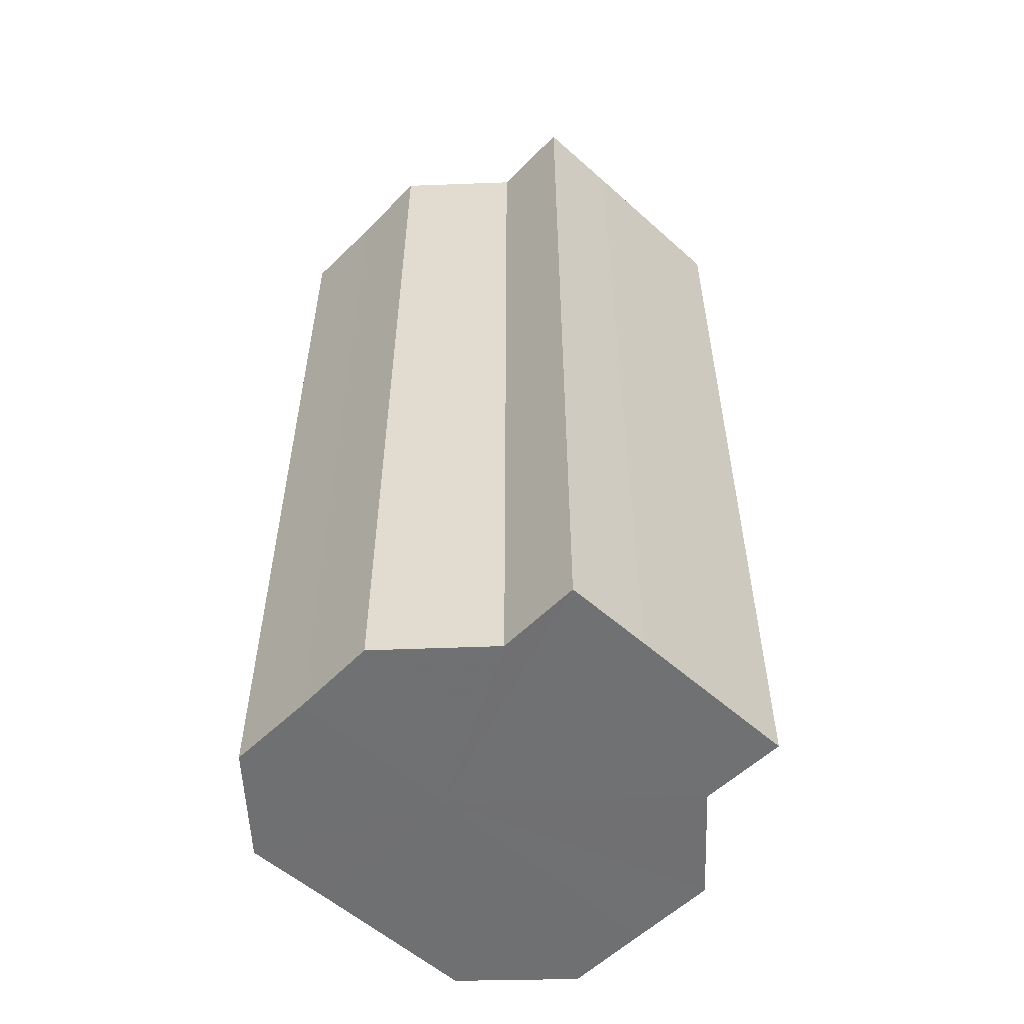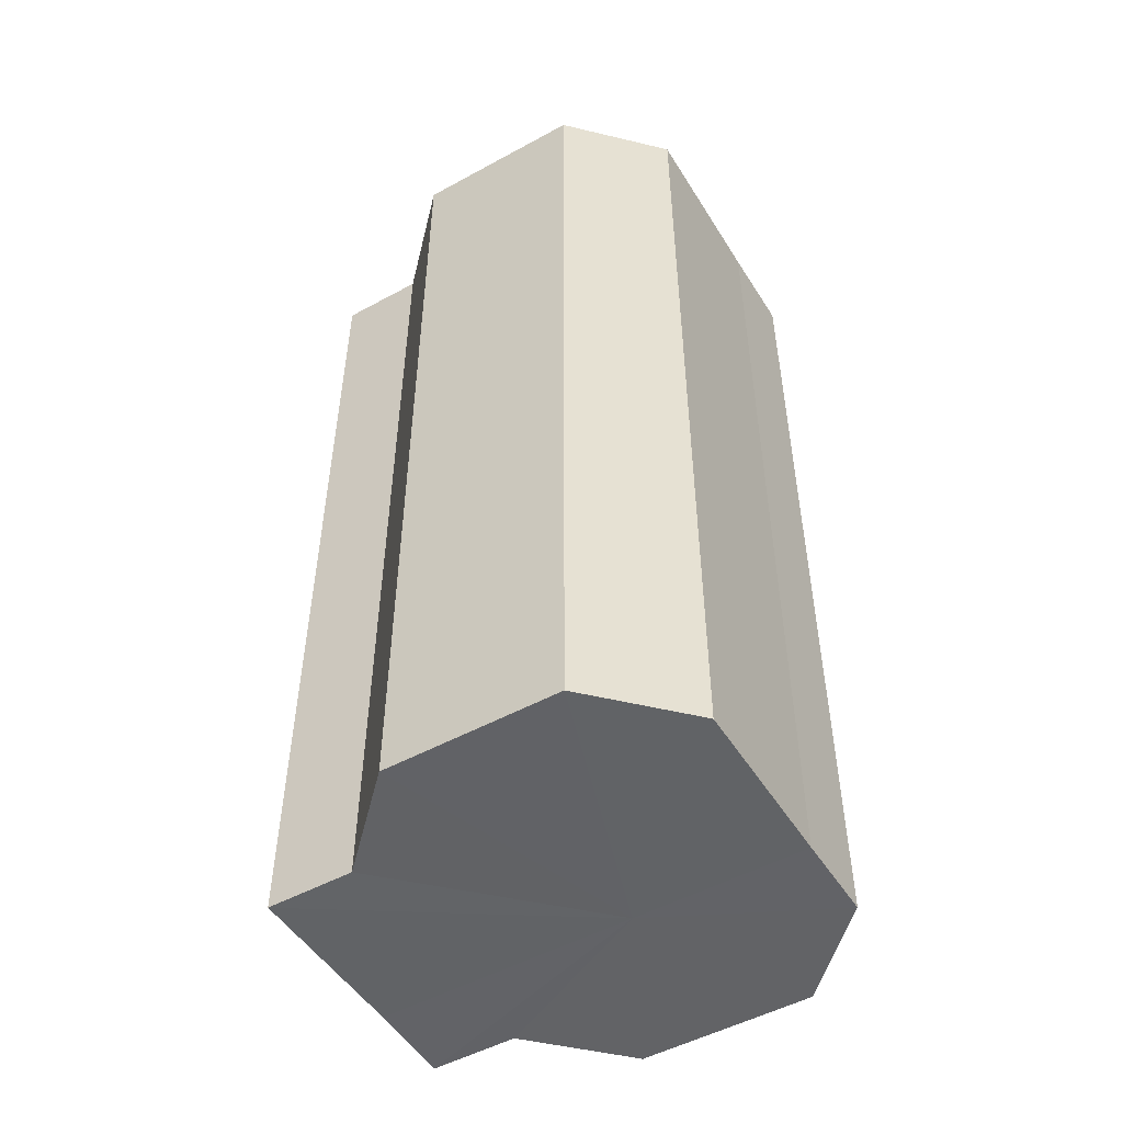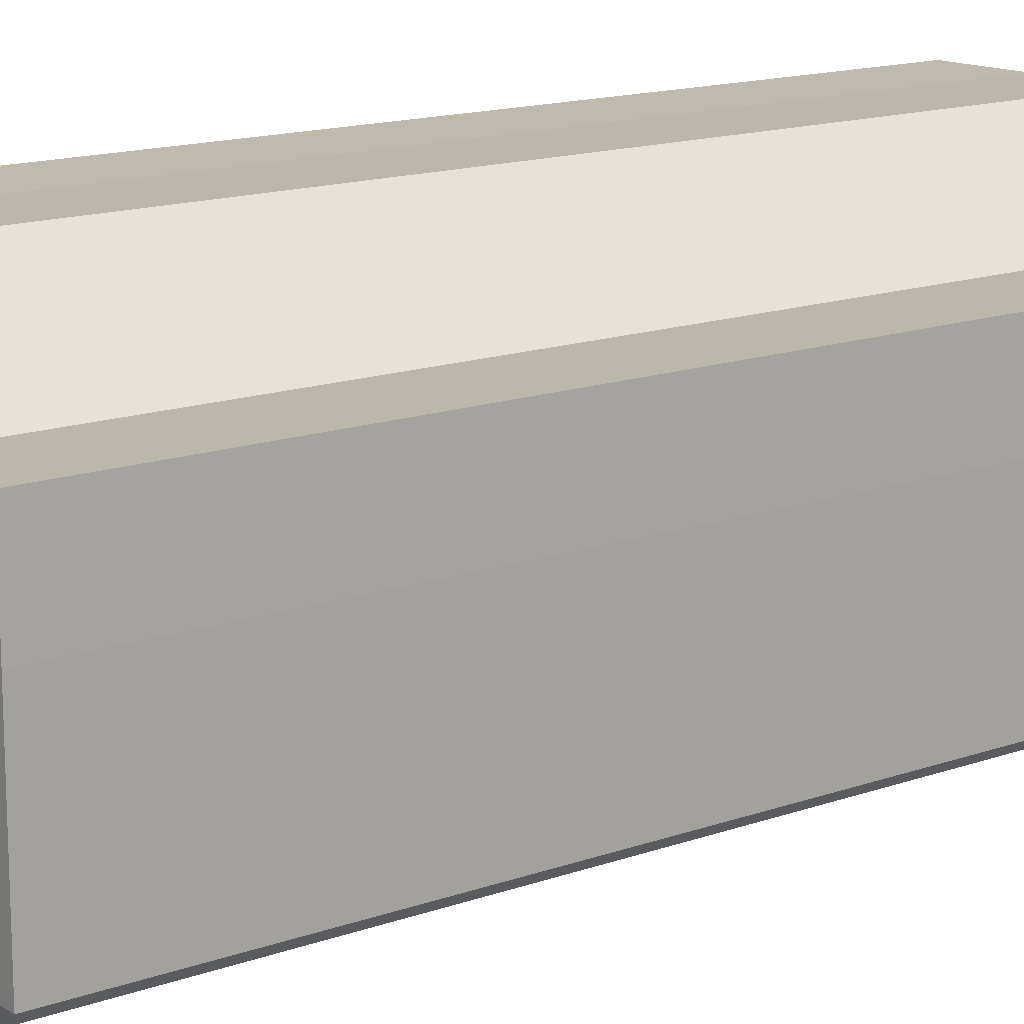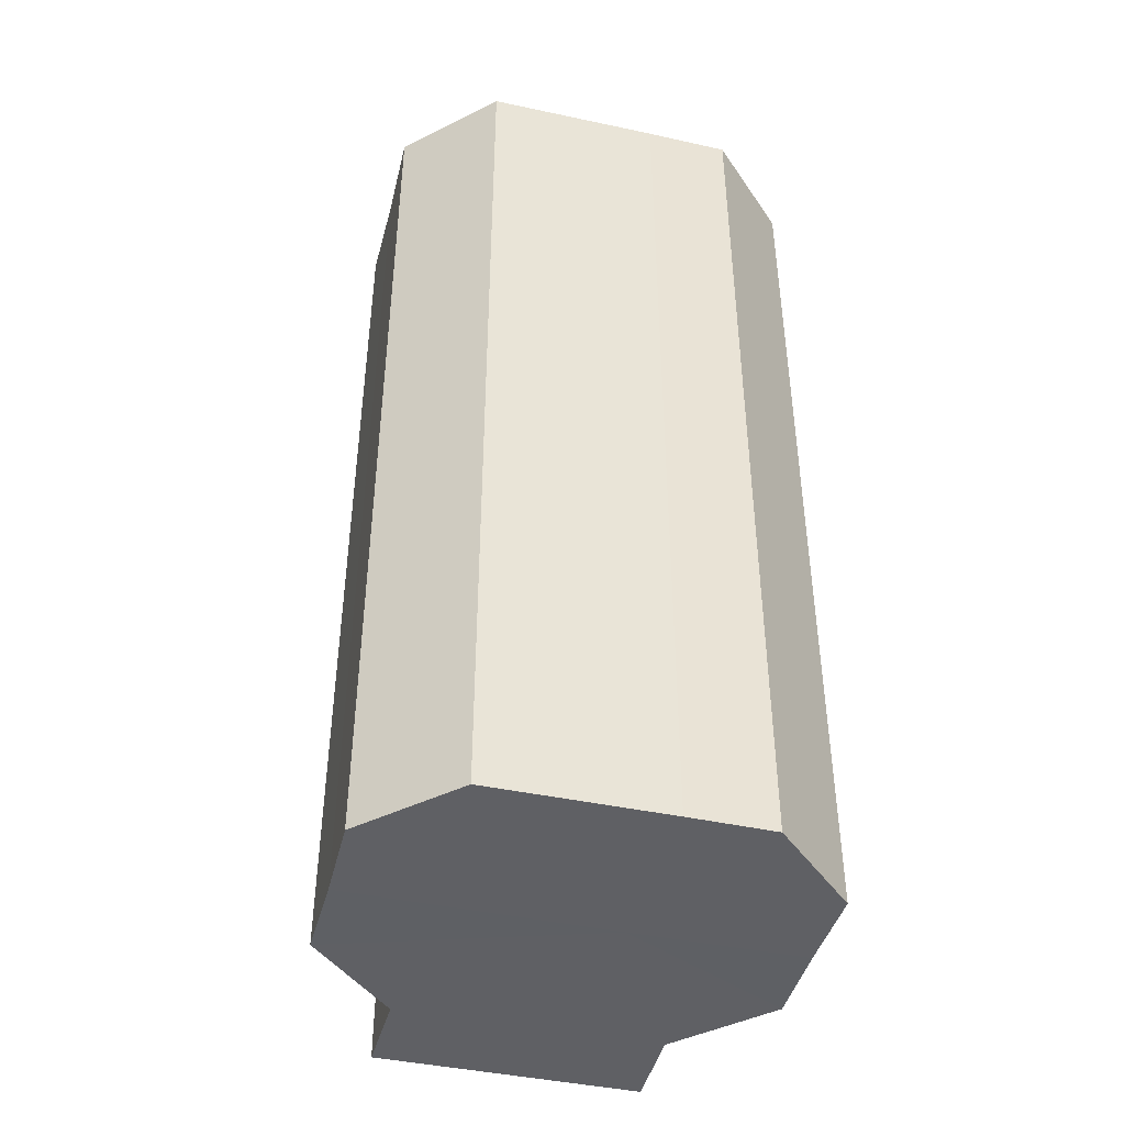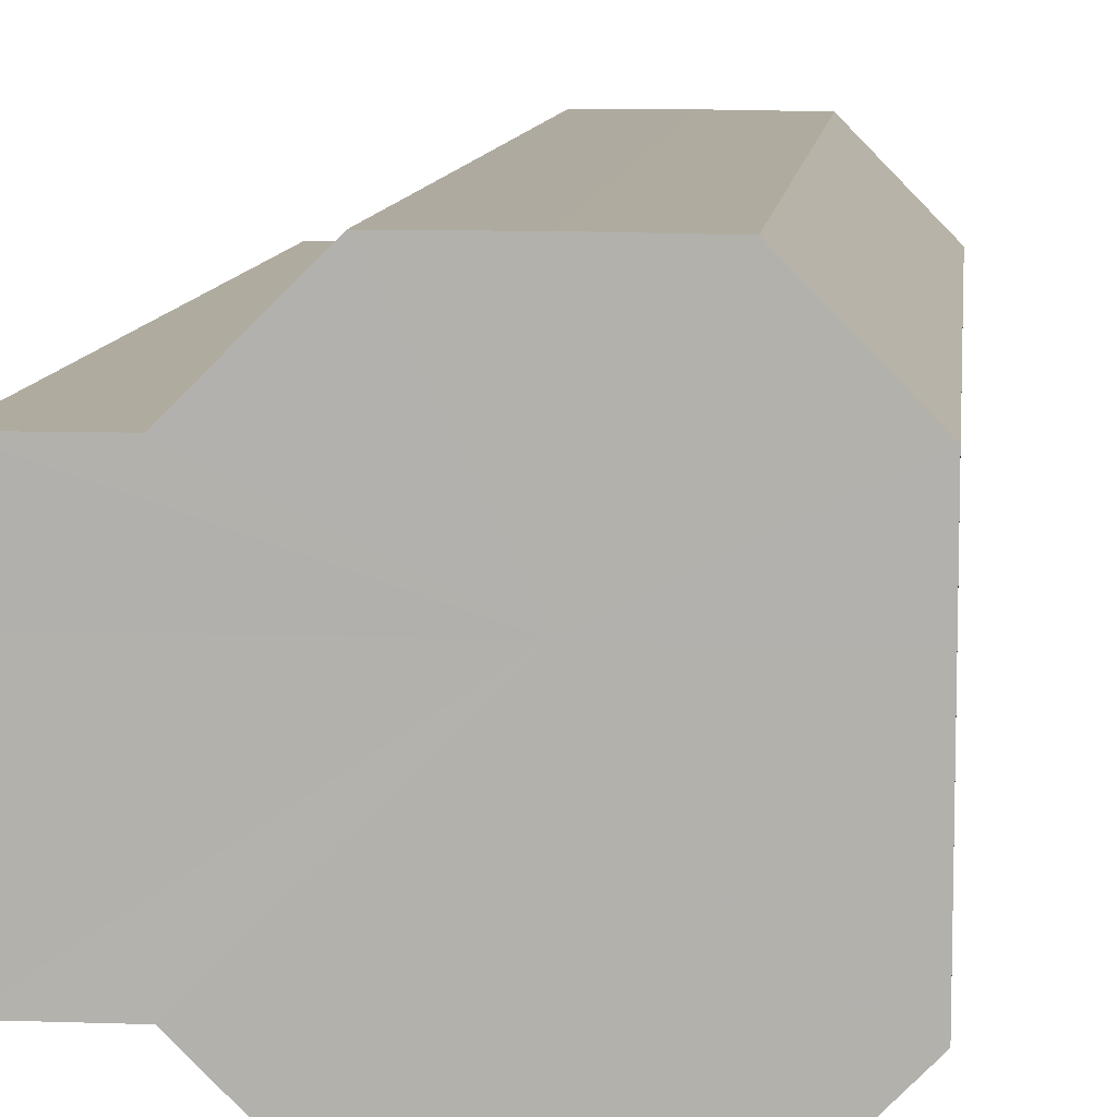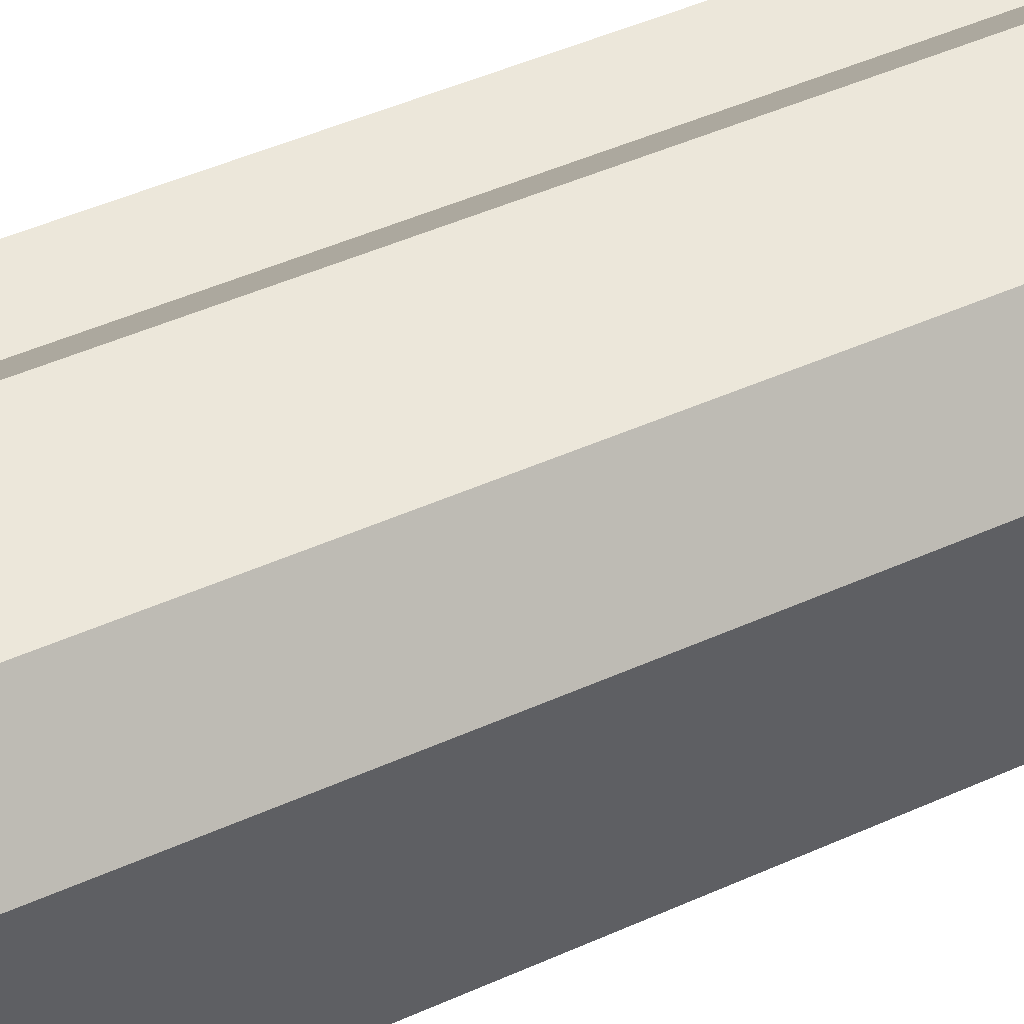
<metadata>
{"format":"obj","ext":"obj","renderer":"f3d","projection":"perspective","resolution":1024,"background":"white","views":[{"elev":-55.0,"azim":-133.4,"up":"+Z"},{"elev":-50.8,"azim":31.0,"up":"+Z"},{"elev":14.6,"azim":-127.7,"up":"+Y"},{"elev":-43.3,"azim":75.8,"up":"+Z"},{"elev":9.5,"azim":5.8,"up":"+Y"},{"elev":51.7,"azim":64.6,"up":"+Y"}]}
</metadata>
<code>
o 28723
v 2233 1874 8.524
v 2233 1874 8.524
v 2233 1874 8.415
v 2233 1874 8.524
v 2233 1874 8.415
v 2233 1874 8.524
v 2233 1874 8.415
v 2233 1874 8.524
v 2233 1874 8.415
v 2233 1874 8.524
v 2233 1874 8.415
v 2233 1874 8.524
v 2233 1874 8.415
v 2233 1874 8.524
v 2233 1874 8.415
v 2233 1874 8.524
v 2233 1874 8.415
v 2233 1874 8.524
v 2233 1874 8.415
v 2233 1874 8.524
v 2233 1874 8.415
v 2233 1874 8.524
v 2233 1874 8.415
v 2233 1874 8.524
v 2233 1874 8.415
v 2233 1874 8.524
v 2233 1874 8.415
v 2233 1874 8.524
v 2233 1874 8.415
v 2233 1874 8.524
v 2233 1874 8.415
v 2233 1874 8.524
v 2233 1874 8.415
v 2233 1874 8.524
v 2233 1874 8.415
v 2233 1874 8.524
v 2233 1874 8.415
v 2233 1874 8.524
v 2233 1874 8.415
v 2233 1874 8.524
v 2233 1874 8.415
v 2233 1874 8.524
v 2233 1874 8.415
v 2233 1874 8.524
v 2233 1874 8.415
v 2233 1874 8.524
v 2233 1874 8.415
v 2233 1874 8.524
v 2233 1874 8.415
v 2233 1874 8.524
v 2233 1874 8.524
v 2233 1874 8.524
v 2233 1874 8.524
v 2233 1874 8.524
v 2233 1874 8.524
v 2233 1874 8.524
v 2233 1874 8.524
v 2233 1874 8.524
v 2233 1874 8.524
v 2233 1874 8.524
v 2233 1874 8.524
v 2233 1874 8.524
v 2233 1874 8.524
v 2233 1874 8.415
v 2233 1874 8.415
v 2233 1874 8.415
v 2233 1874 8.524
v 2233 1874 8.524
v 2233 1874 8.524
v 2233 1874 8.524
v 2233 1874 8.415
v 2233 1874 8.415
v 2233 1874 8.415
v 2233 1874 8.415
v 2233 1874 8.415
v 2233 1874 8.415
v 2233 1874 8.415
v 2233 1874 8.415
v 2233 1874 8.415
v 2233 1874 8.415
v 2233 1874 8.415
v 2233 1874 8.415
v 2233 1874 8.415
v 2233 1874 8.415
v 2233 1874 8.415
v 2233 1874 8.415
f 1 2 3
f 2 4 5
f 6 1 7
f 4 8 9
f 10 6 11
f 8 12 13
f 14 10 15
f 12 16 17
f 16 18 19
f 15 20 21
f 18 22 23
f 22 24 25
f 24 26 27
f 21 28 29
f 29 30 31
f 31 32 33
f 33 34 35
f 35 36 37
f 37 38 39
f 39 40 41
f 41 42 43
f 43 44 45
f 45 46 47
f 47 48 49
f 50 48 51
f 50 52 48
f 50 51 53
f 50 53 54
f 50 54 55
f 50 55 56
f 50 56 57
f 50 57 58
f 50 58 59
f 50 59 60
f 50 60 61
f 50 61 62
f 50 62 63
f 50 63 52
f 64 63 65
f 66 67 64
f 68 69 66
f 69 70 71
f 72 73 74
f 72 75 73
f 72 74 76
f 72 77 75
f 72 76 78
f 72 79 77
f 72 78 80
f 72 81 79
f 72 80 82
f 72 83 81
f 72 82 84
f 72 85 83
f 72 84 86
f 72 86 85

</code>
